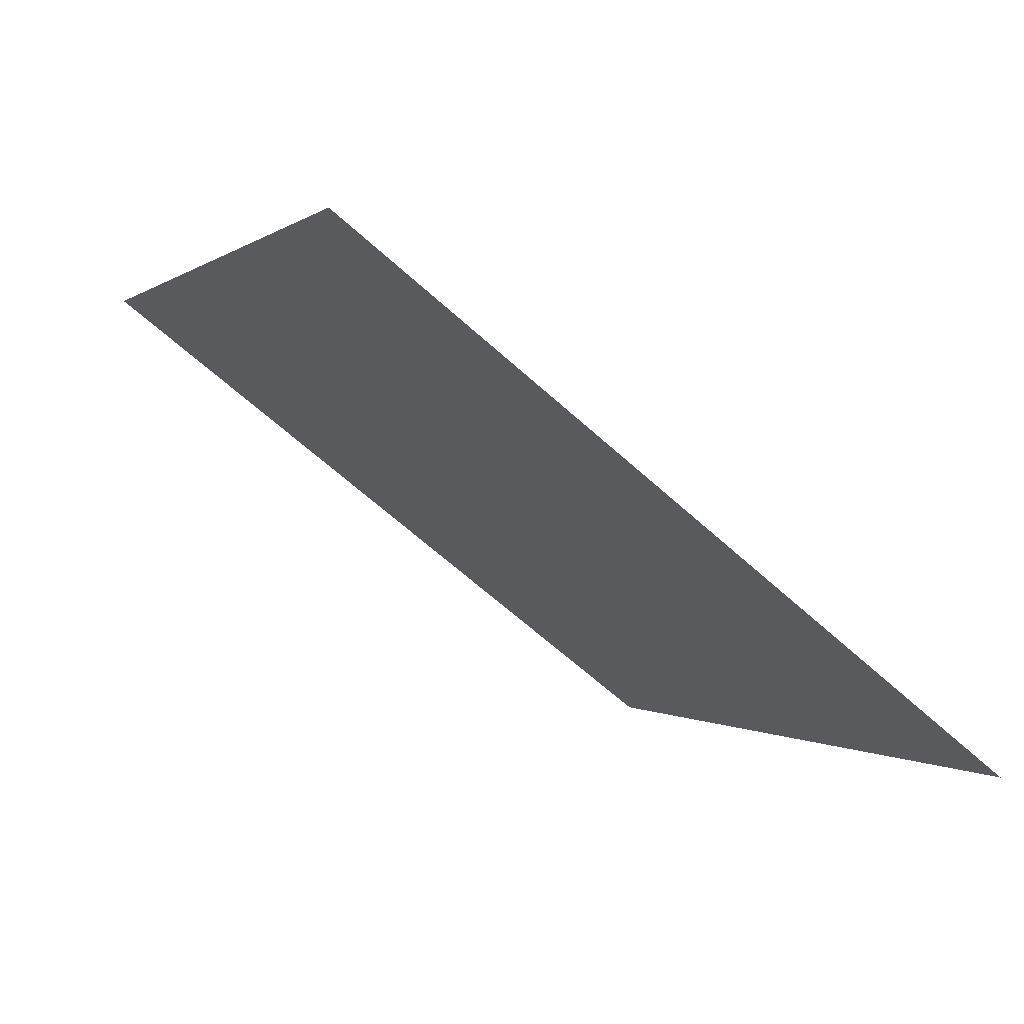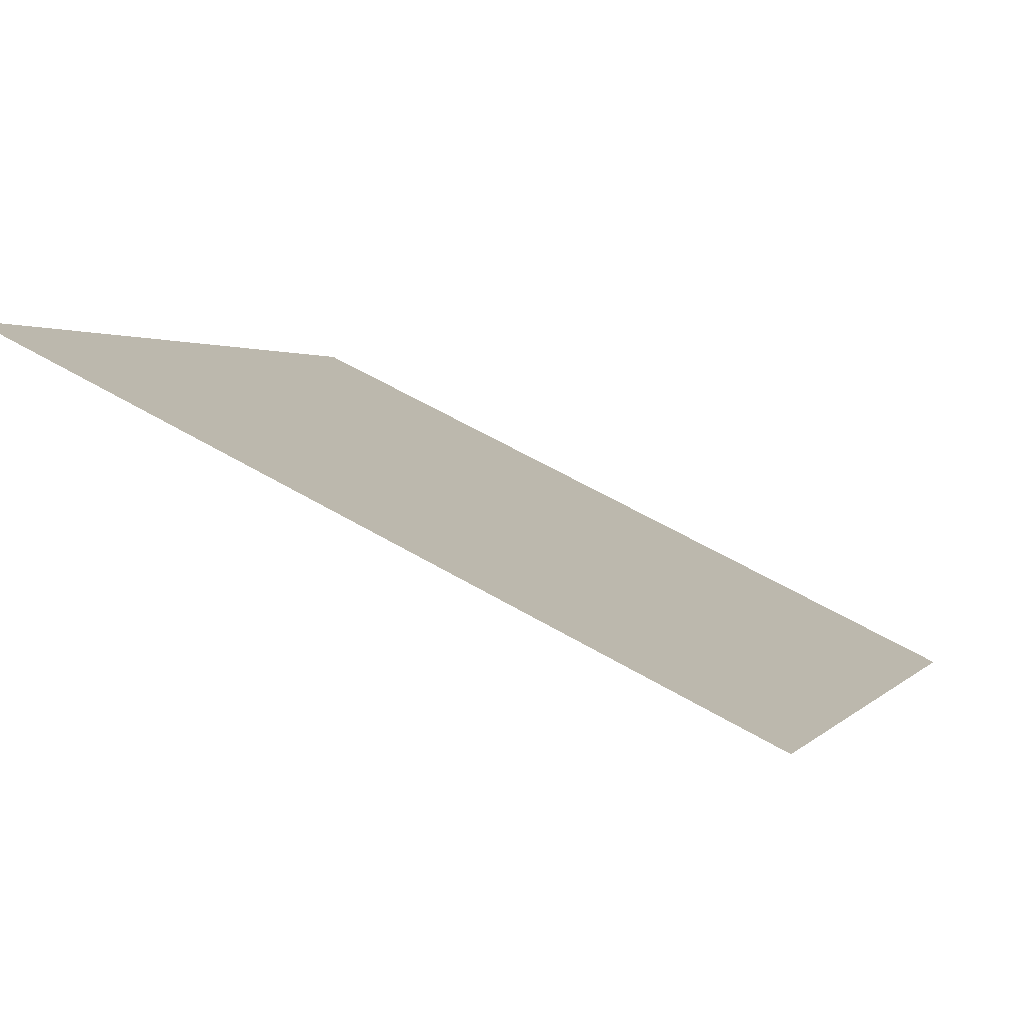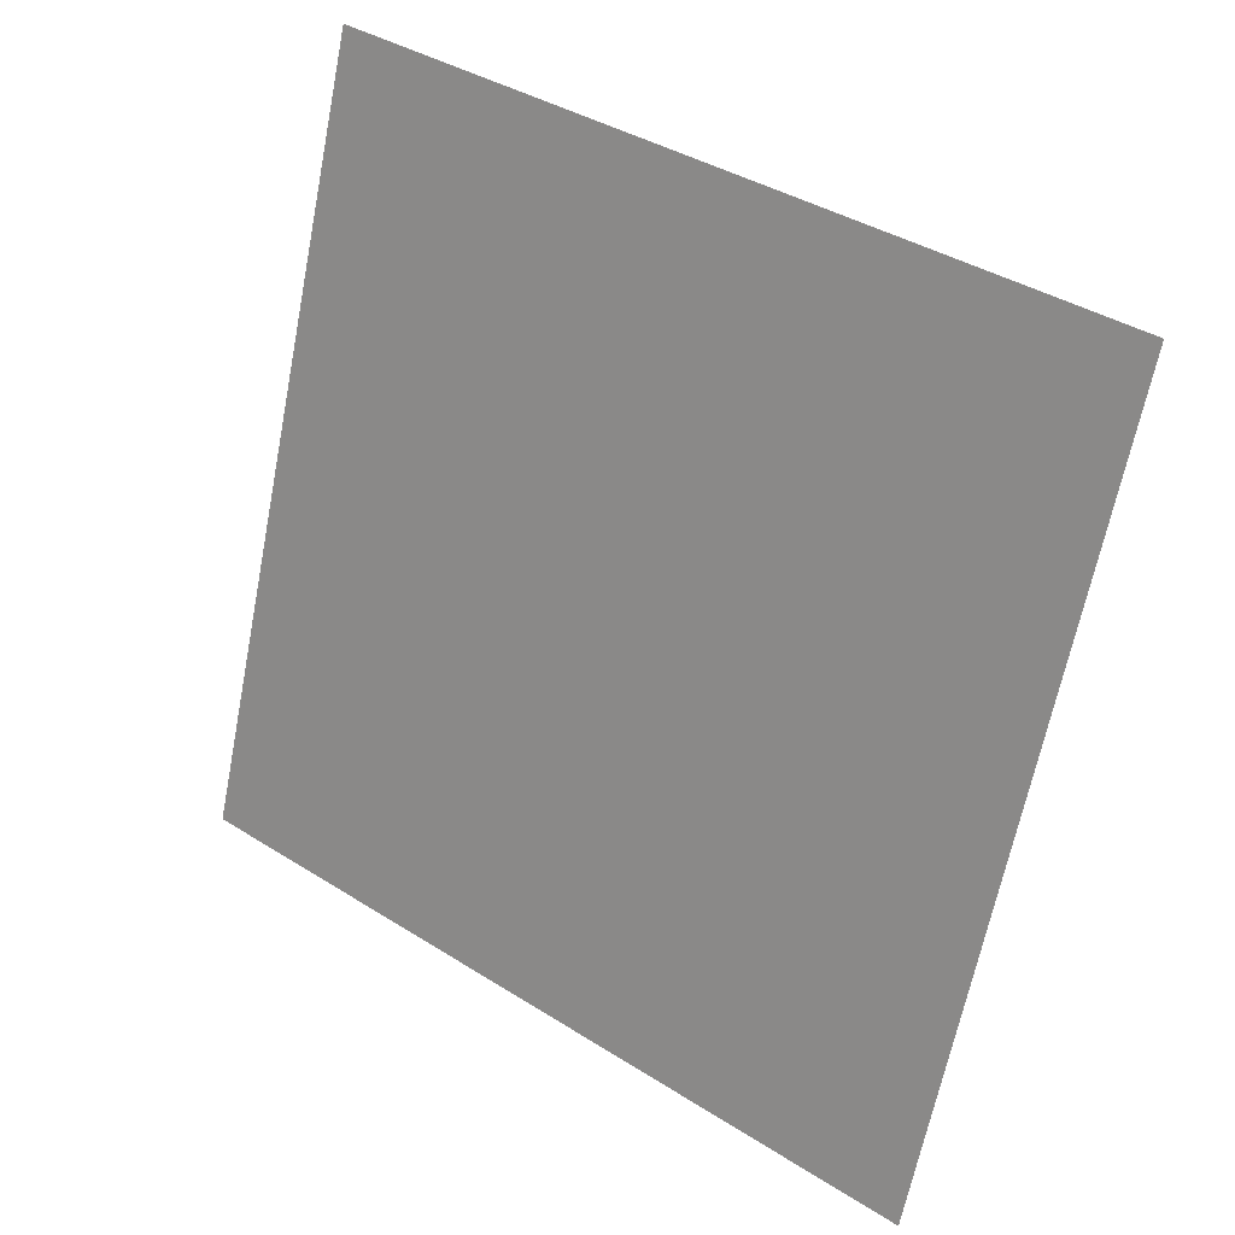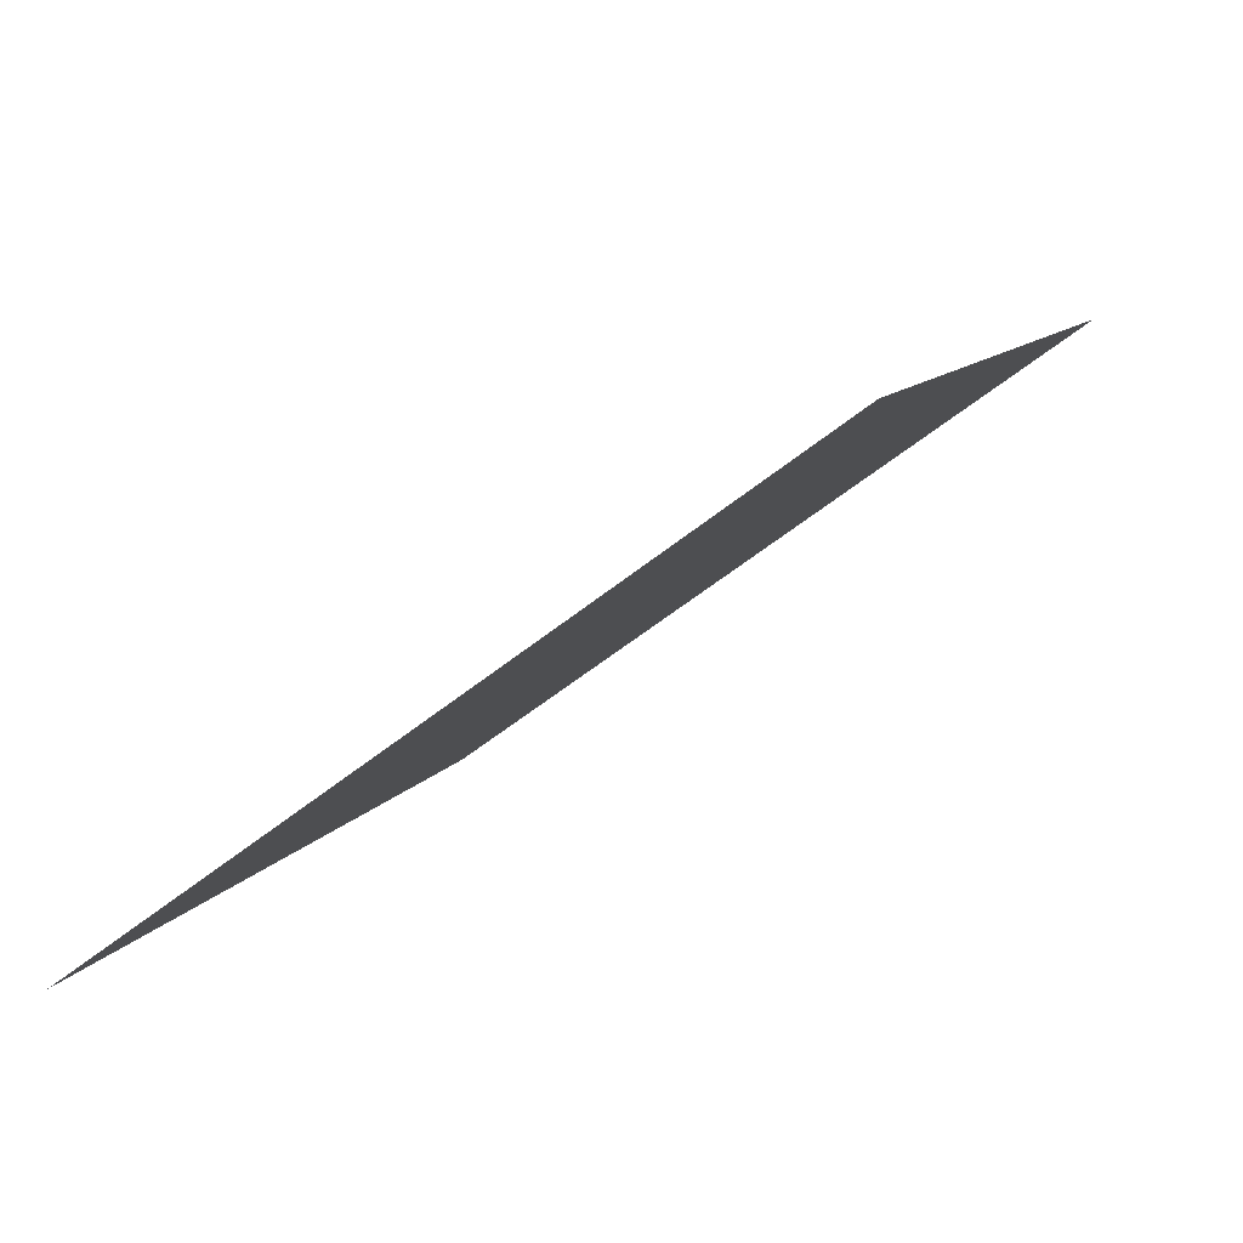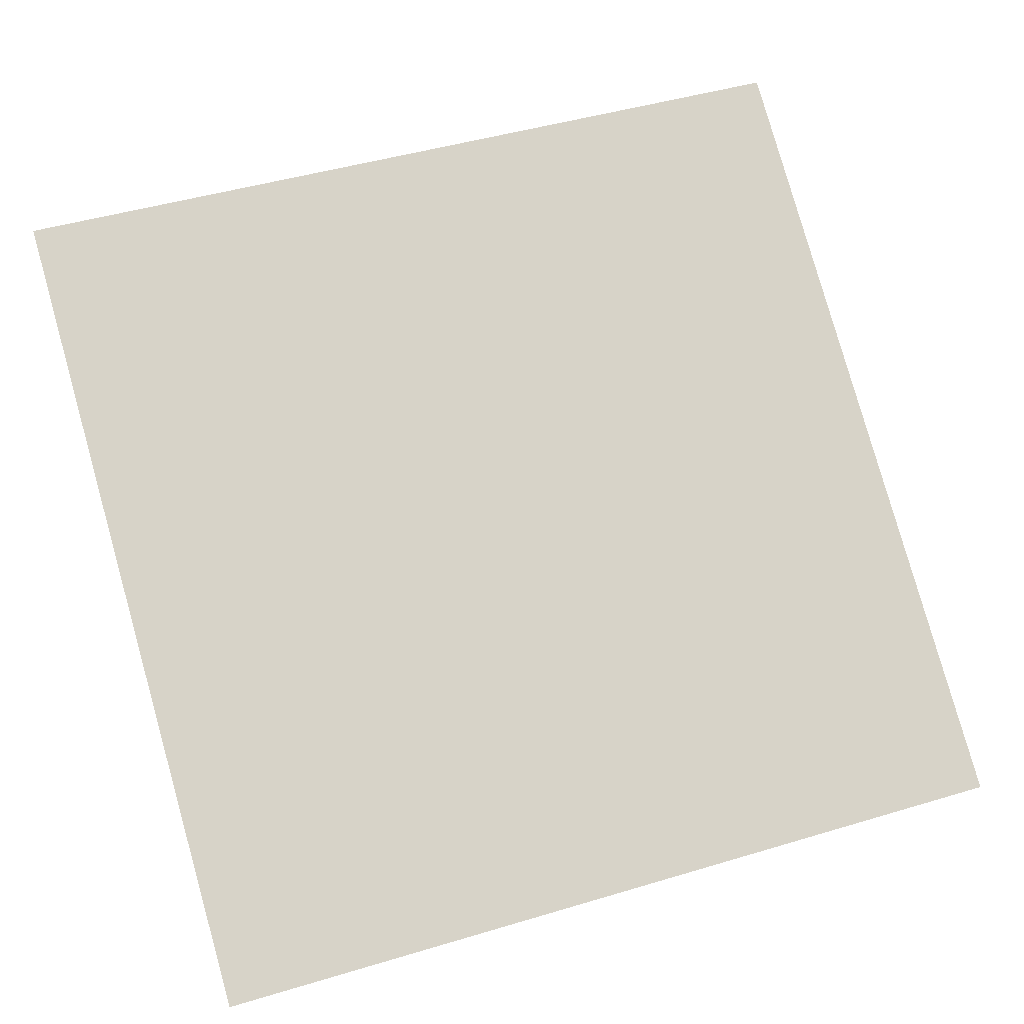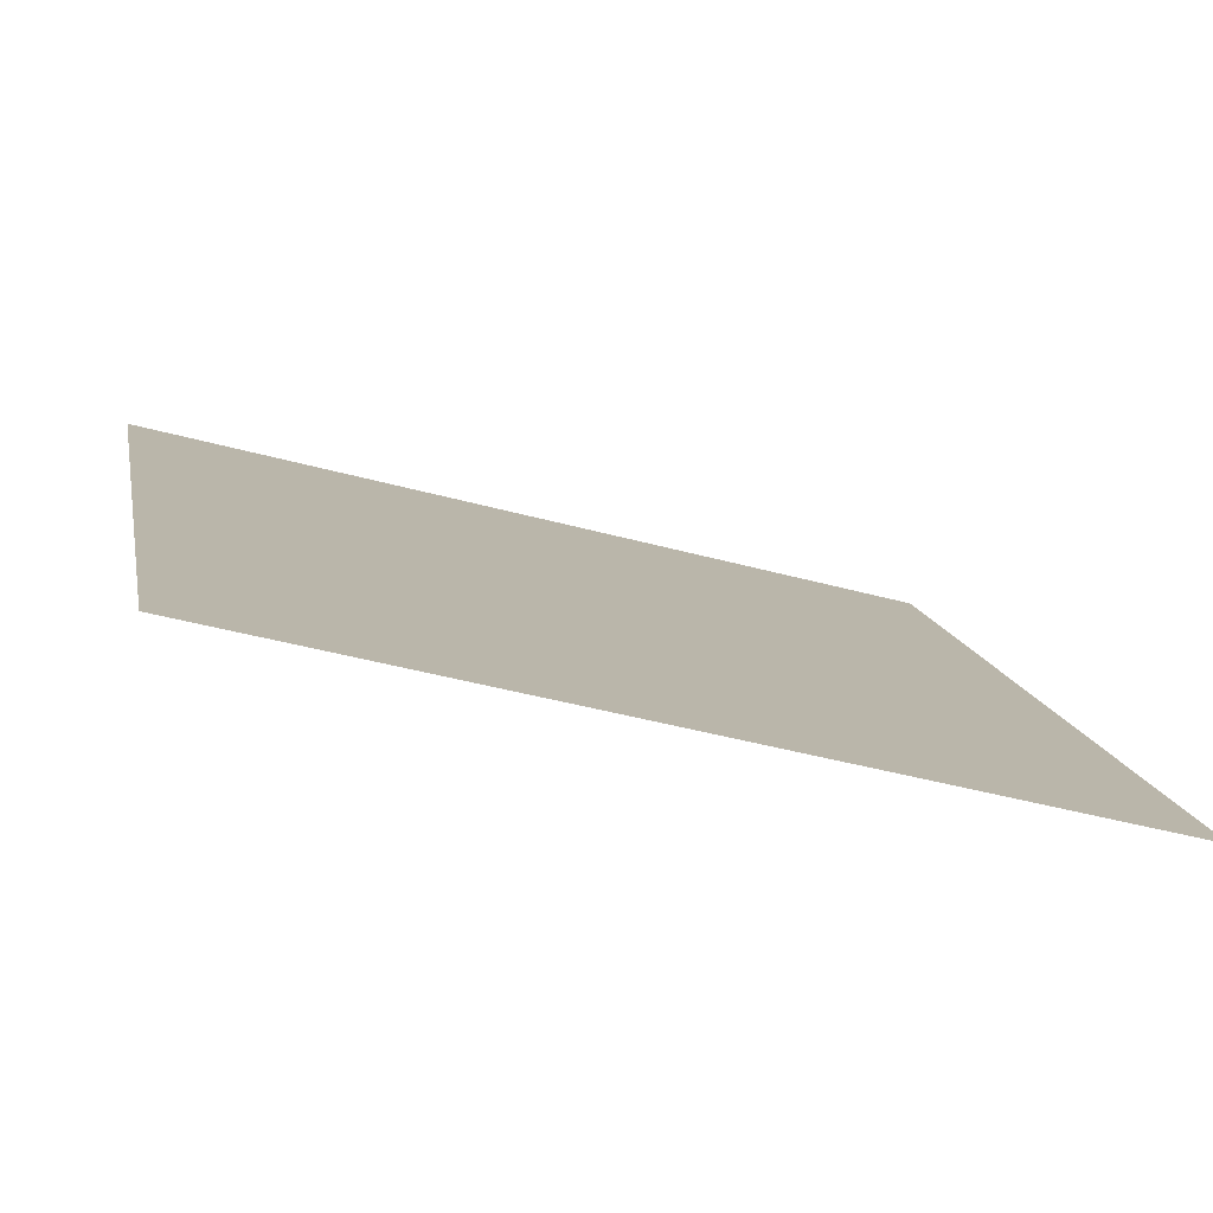
<metadata>
{"format":"obj","ext":"obj","renderer":"f3d","projection":"perspective","resolution":1024,"background":"white","views":[{"elev":-1.7,"azim":68.7,"up":"+Y"},{"elev":59.1,"azim":-150.0,"up":"+Z"},{"elev":-66.4,"azim":79.4,"up":"+Y"},{"elev":11.9,"azim":-69.6,"up":"+Y"},{"elev":41.5,"azim":161.5,"up":"+Y"},{"elev":-41.6,"azim":-19.4,"up":"+Z"}]}
</metadata>
<code>
v 0.07768 0.5285 0.1647
v 0.07112 0.5287 0.1648
v 0.07124 0.5326 0.1701
v 0.0778 0.5324 0.17
f 4 3 2 1

</code>
